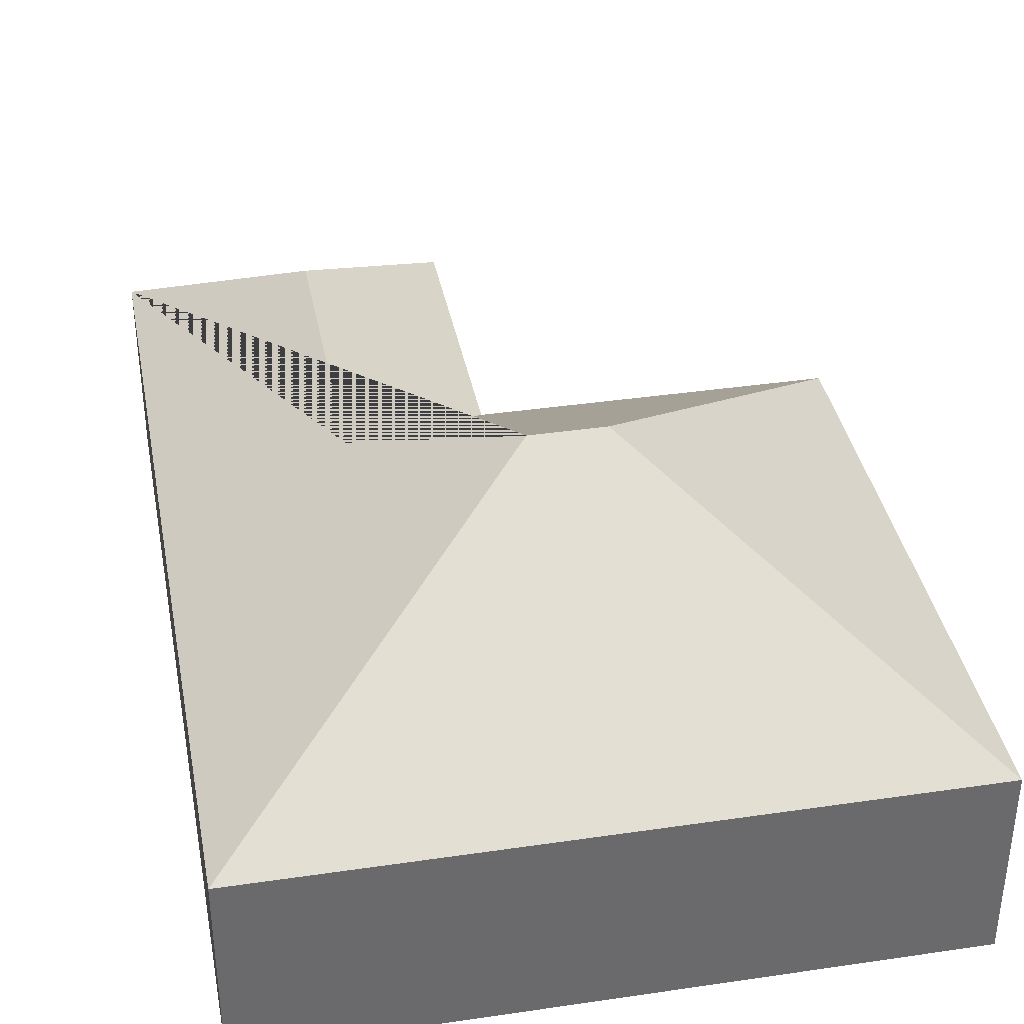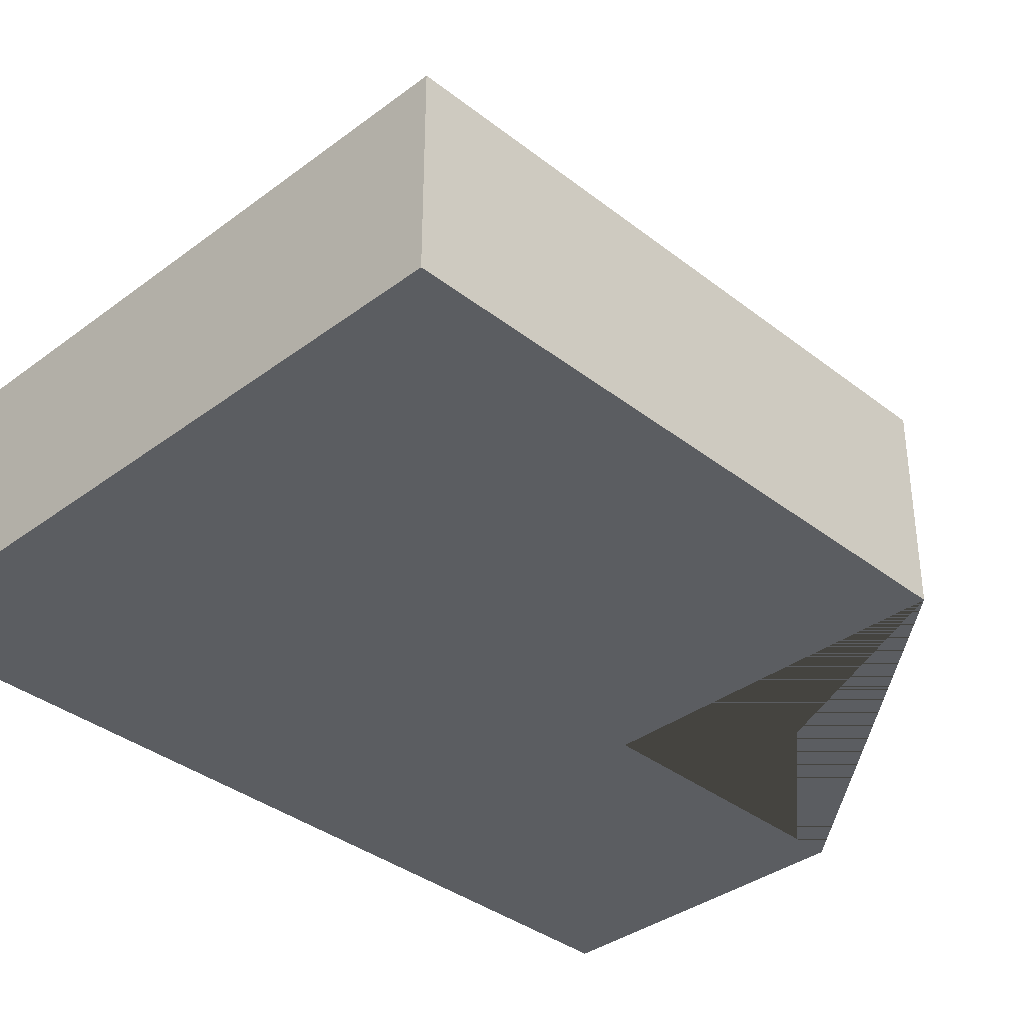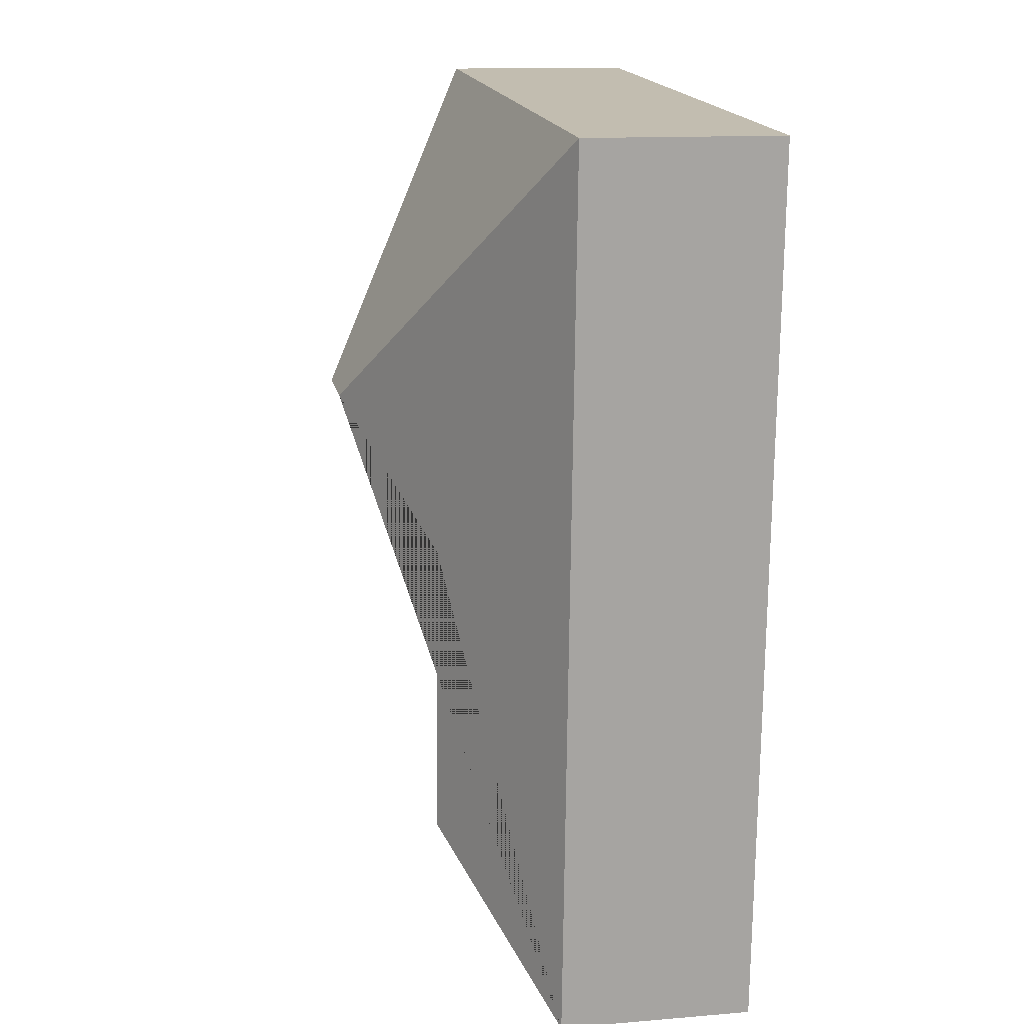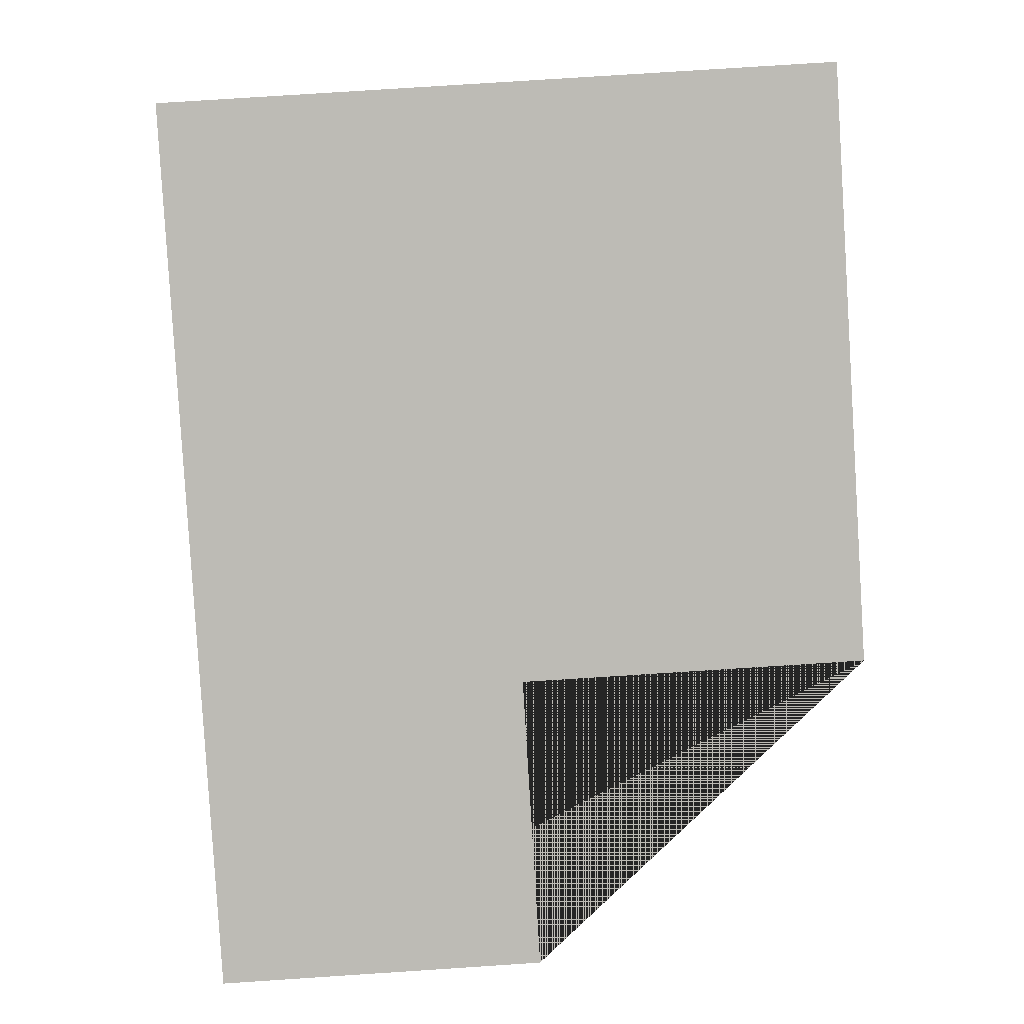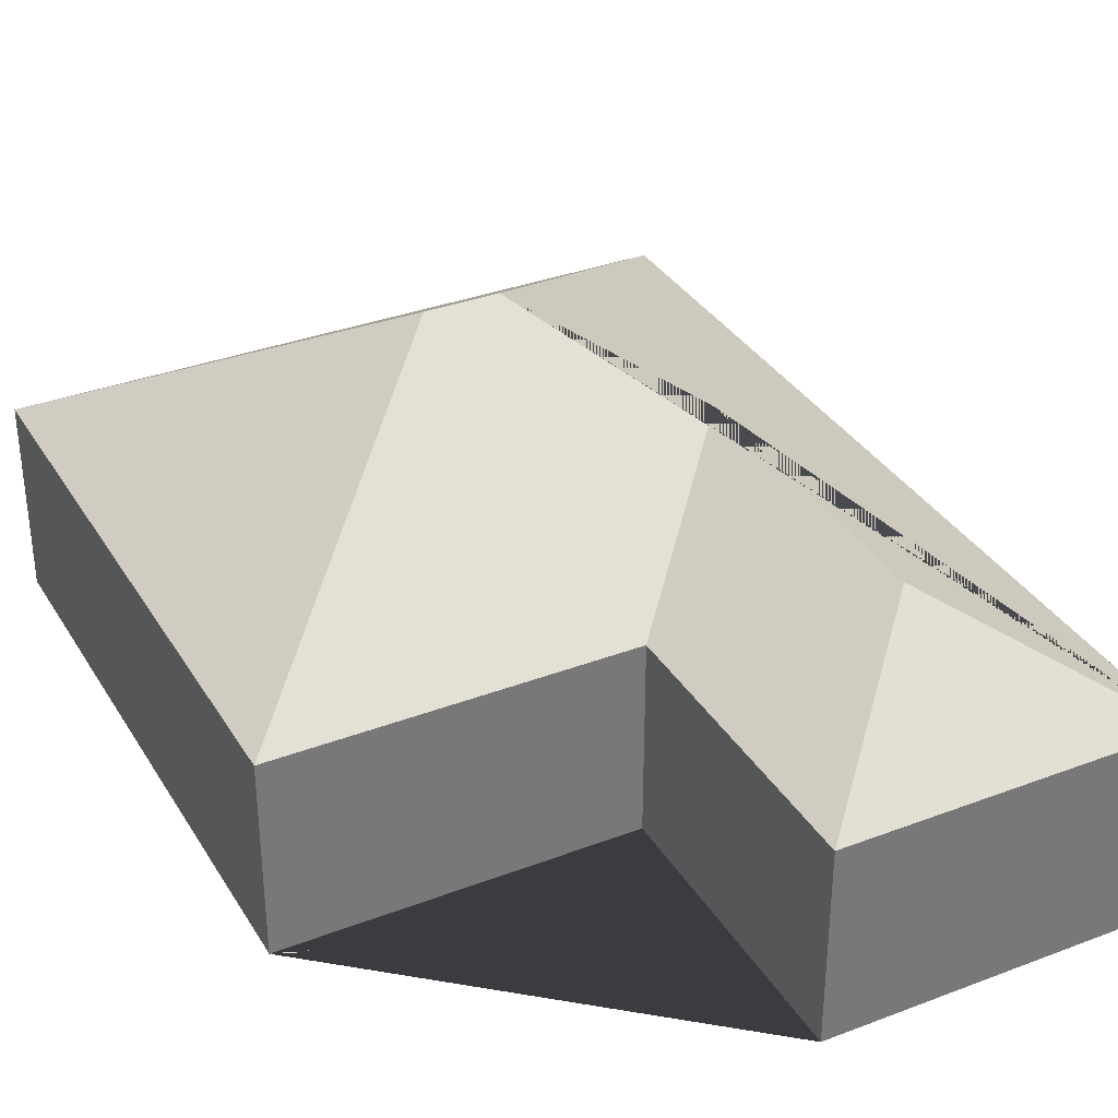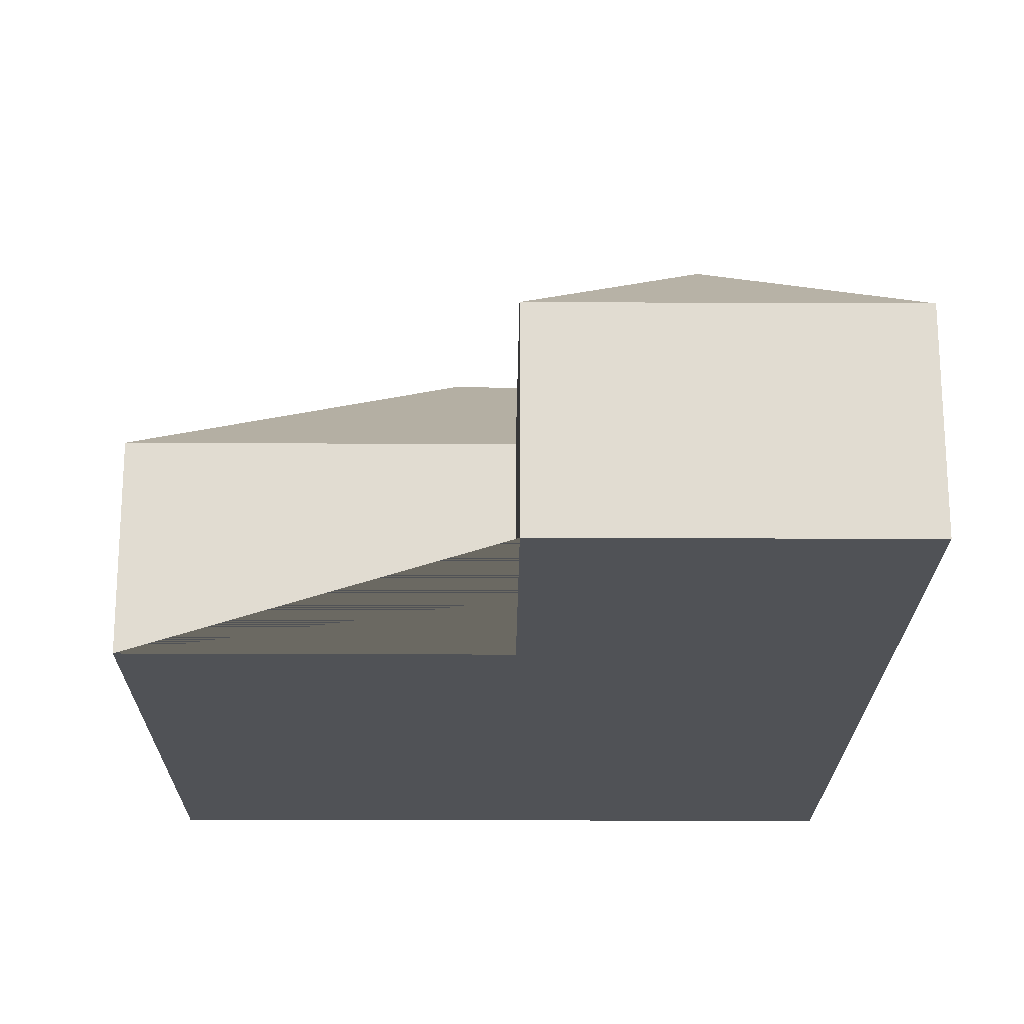
<metadata>
{"format":"obj","ext":"obj","renderer":"f3d","projection":"perspective","resolution":1024,"background":"white","views":[{"elev":37.3,"azim":-14.2,"up":"+Y"},{"elev":-36.1,"azim":40.9,"up":"+Y"},{"elev":13.2,"azim":-100.8,"up":"+Z"},{"elev":6.0,"azim":-1.1,"up":"+Z"},{"elev":34.3,"azim":149.3,"up":"+Y"},{"elev":-20.7,"azim":176.0,"up":"+Y"}]}
</metadata>
<code>
o CG10_500_037059_0001
v 281.7 75 -246.7
v 267.6 75 -17.73
v 165.3 145 -141
v 149.1 75 -254.7
v 156 75 -366.6
v 137.7 145 -142.7
v 93.77 113.4 -311.4
v 86.76 113.4 -196.6
v 10.9 75 -33.61
v 31.62 75 -374.3
v 281.7 0 -246.7
v 267.6 0 -17.73
v 10.9 0 -33.61
v 31.62 0 -374.3
v 156 0 -366.6
v 149.1 0 -254.7
f 9 6 3 2
f 2 3 1
f 1 3 6 8 4
f 4 8 7 5
f 5 7 10
f 10 7 8 6 9
f 11 12 13 14 15 16
f 1 11 12 2
f 2 12 13 9
f 9 13 14 10
f 10 14 15 5
f 5 15 16 4
f 4 16 11 1

</code>
